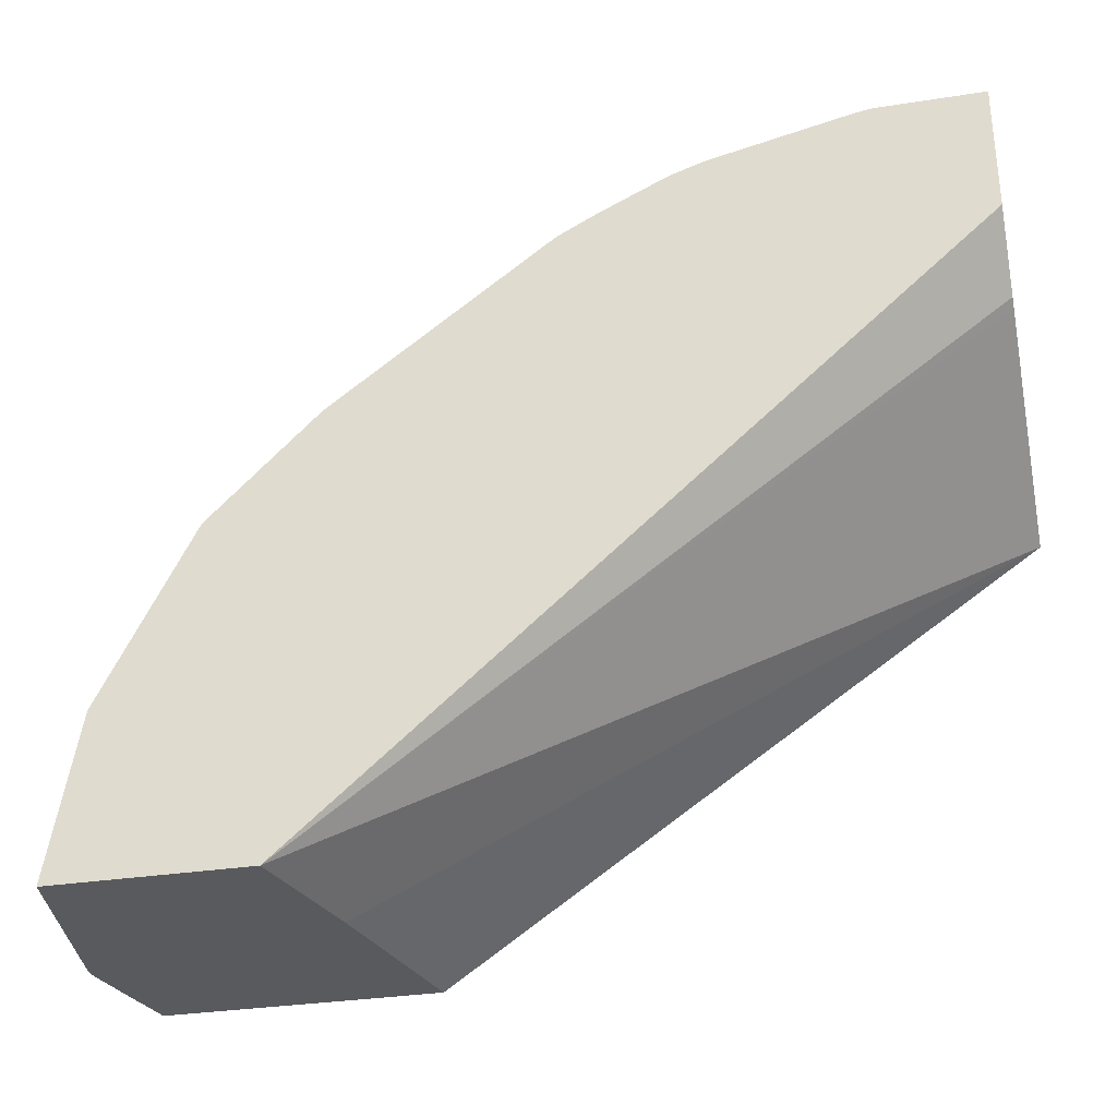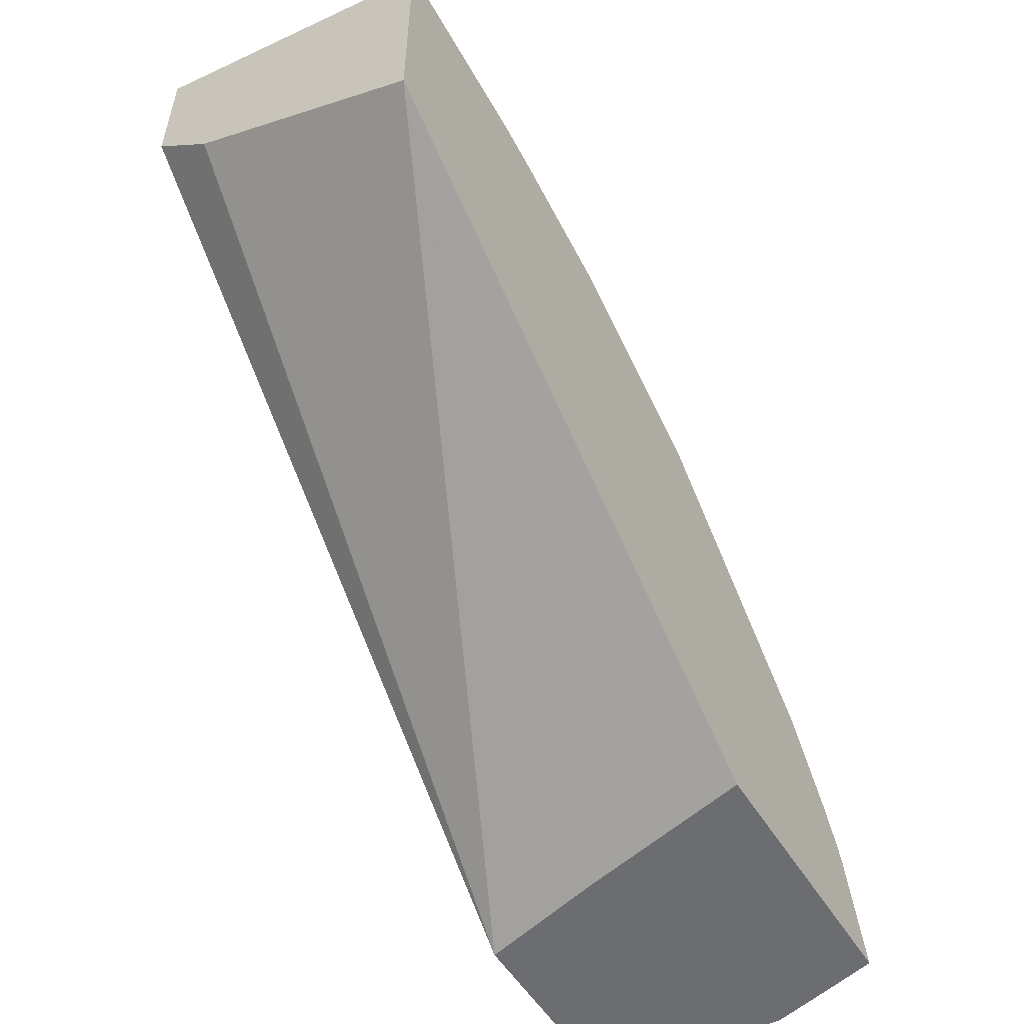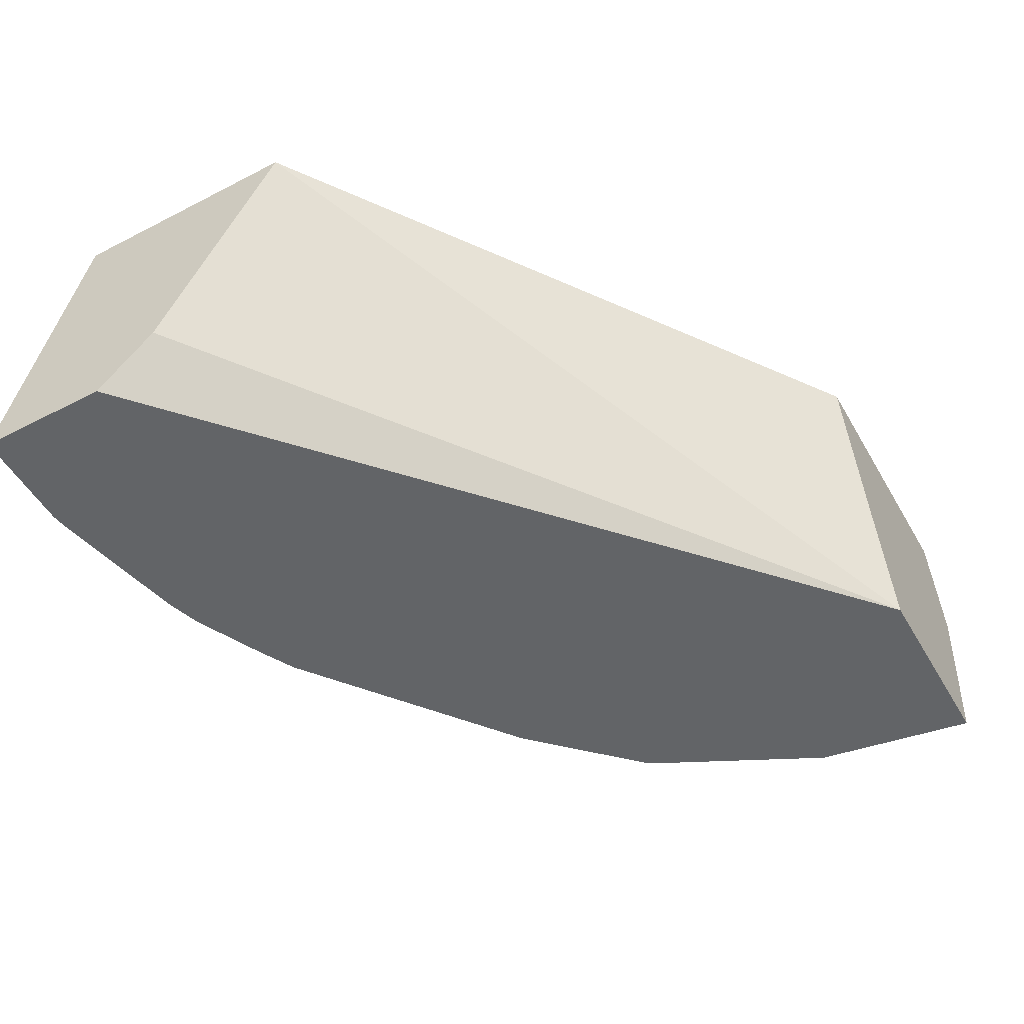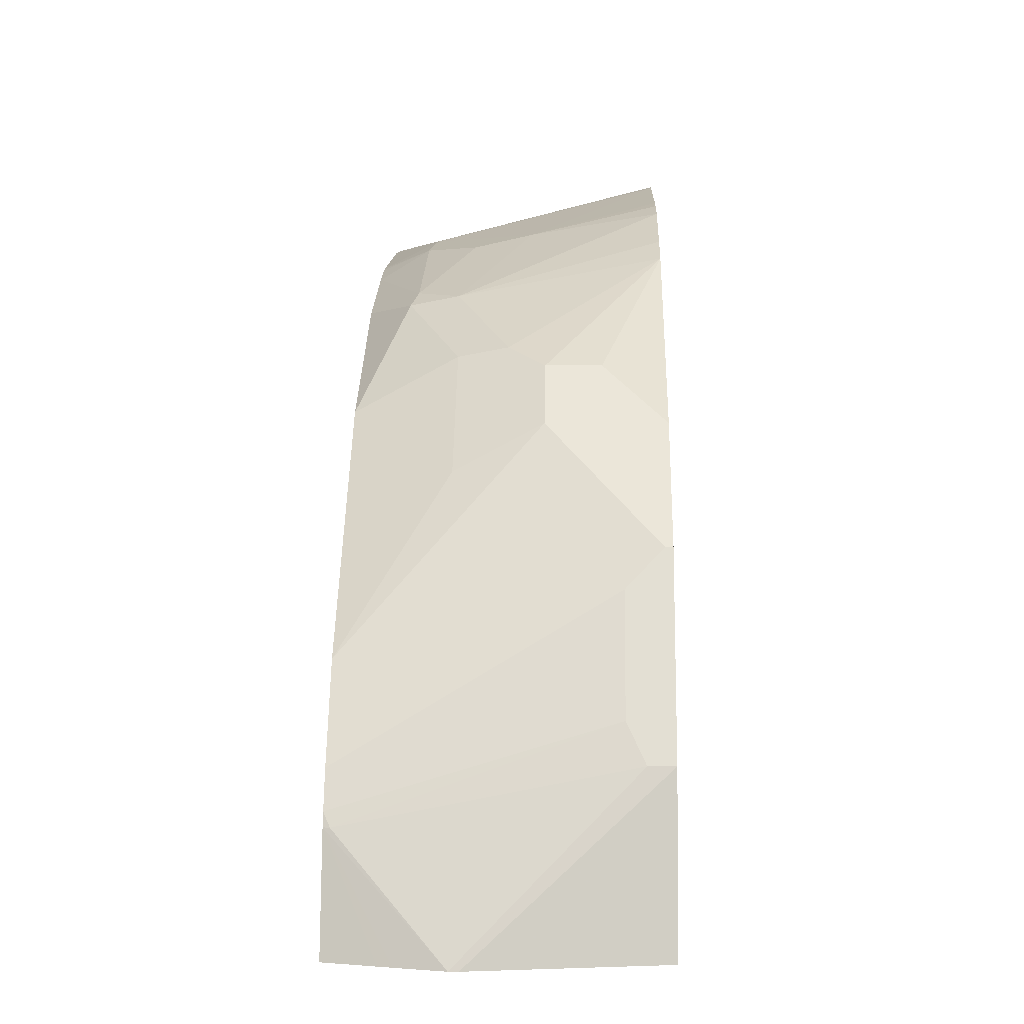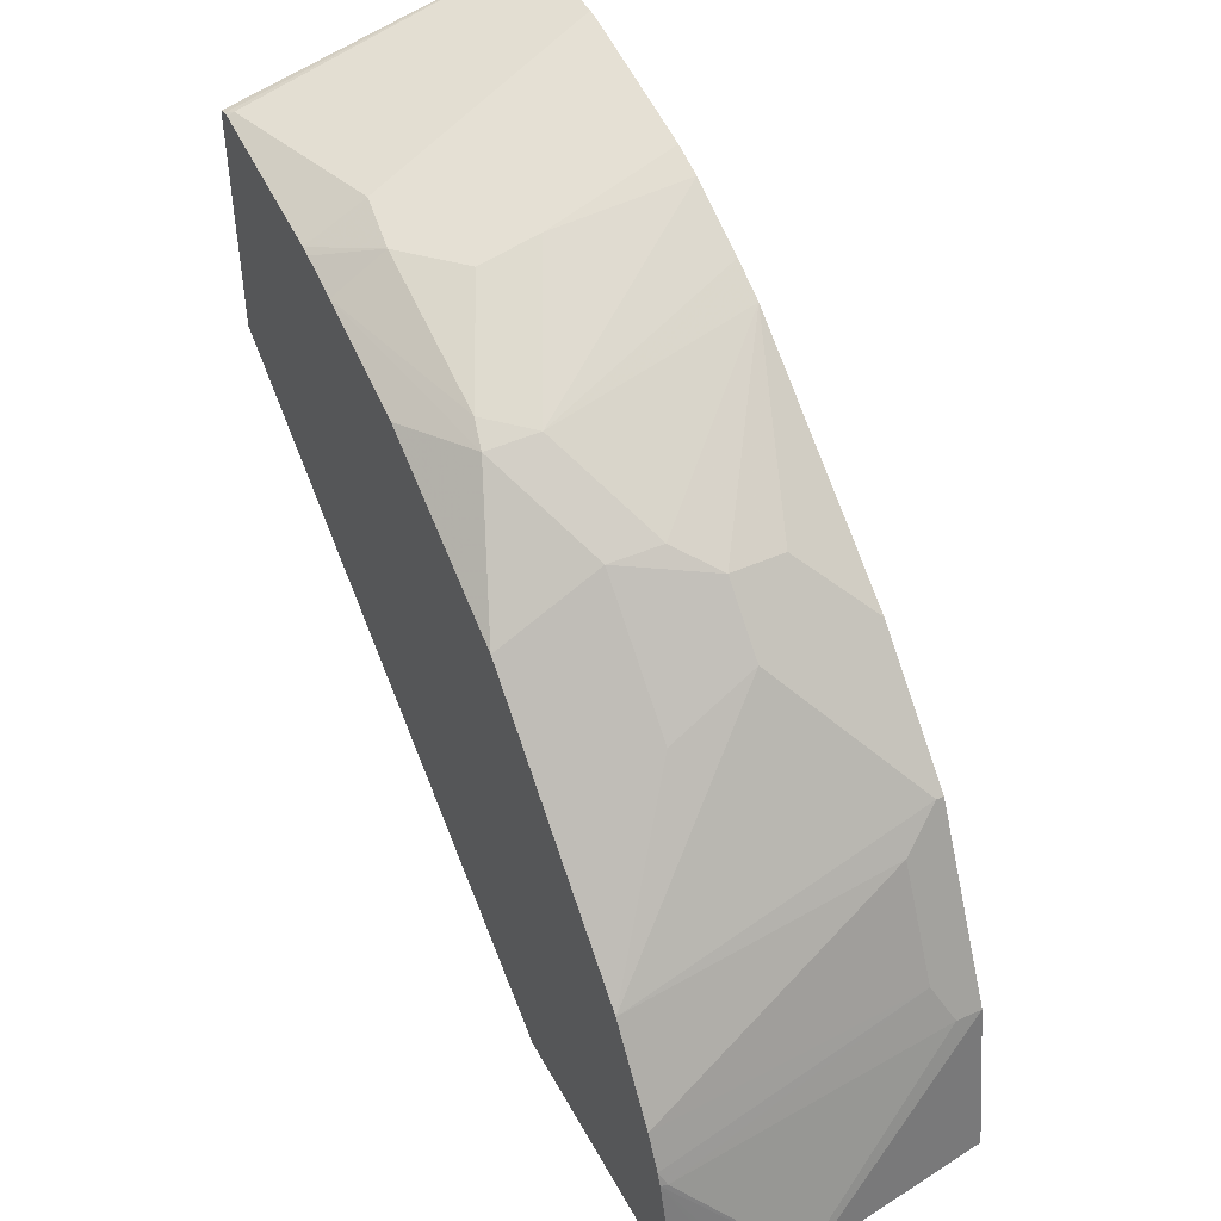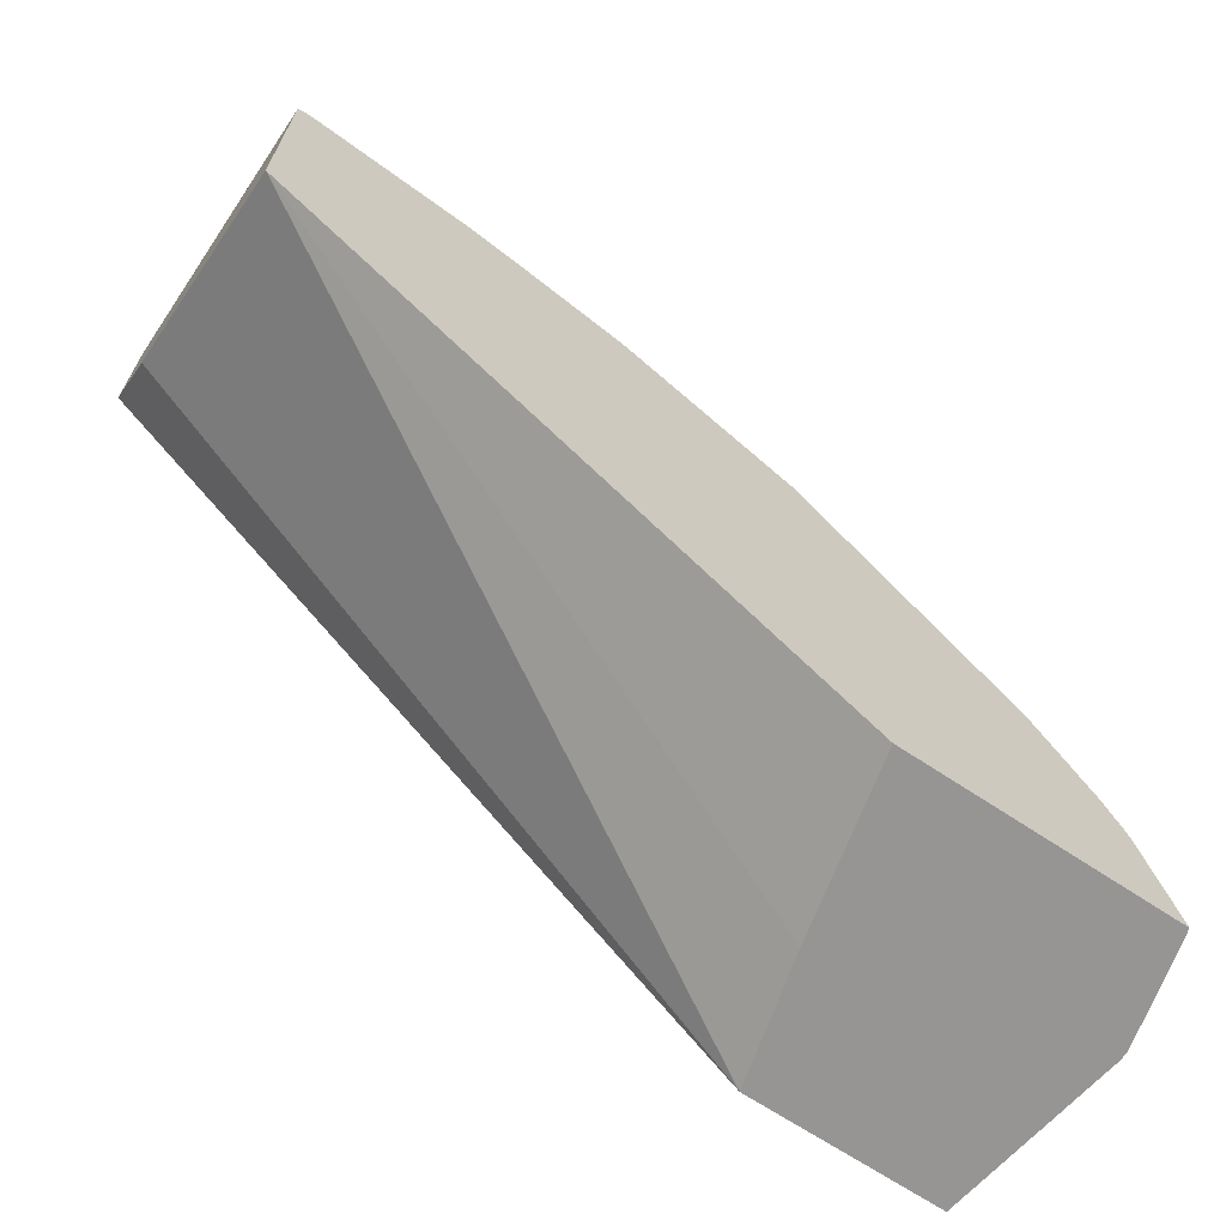
<metadata>
{"format":"obj","ext":"obj","renderer":"f3d","projection":"perspective","resolution":1024,"background":"white","views":[{"elev":-31.7,"azim":-167.5,"up":"+Y"},{"elev":-54.0,"azim":-58.8,"up":"+Y"},{"elev":-51.1,"azim":-60.7,"up":"+Z"},{"elev":3.1,"azim":91.6,"up":"+Y"},{"elev":45.9,"azim":62.9,"up":"+Y"},{"elev":-67.5,"azim":-33.8,"up":"+Y"}]}
</metadata>
<code>
v 0.1477 0.4514 0.2822
v 0.1596 0.4514 0.232
v 0.226 0.4514 0.2822
v -0.02006 0.5676 0.2822
v 0.1695 0.4514 0.1951
v 0.2297 0.4514 0.2678
v 0.2176 0.4829 0.2822
v -0.02006 0.6367 0.2822
v -0.02006 0.5711 0.2752
v 0.226 0.4514 0.1951
v -0.02006 0.5763 0.2648
v -0.02006 0.5852 0.247
v -0.02006 0.6008 0.2159
v -0.02006 0.6022 0.2129
v -0.02006 0.6189 0.1951
v 0.2306 0.4514 0.264
v 0.2181 0.4829 0.2804
v 0.2162 0.4866 0.2822
v 0.2339 0.4514 0.2505
v -0.01742 0.6377 0.2822
v -0.02006 0.6578 0.1951
v 0.2181 0.4984 0.1951
v 0.2339 0.4514 0.2479
v 0.2129 0.5088 0.2077
v 0.2181 0.4984 0.2025
v 0.2112 0.4966 0.2822
v -0.01556 0.6377 0.2822
v -0.01556 0.6386 0.2804
v 0.01102 0.6578 0.1951
v 0.1973 0.54 0.1951
v 0.1973 0.54 0.2077
v 0.1947 0.5218 0.2822
v 0.03116 0.6299 0.2822
v 0.03116 0.6386 0.2648
v 0.01559 0.6571 0.1951
v 0.1921 0.5504 0.1951
v 0.1921 0.5504 0.1973
v 0.1609 0.5815 0.2284
v 0.1635 0.5685 0.2531
v 0.148 0.5841 0.2531
v 0.1439 0.5726 0.2822
v 0.03402 0.6292 0.2822
v 0.04675 0.6347 0.2667
v 0.04675 0.6386 0.2492
v 0.06231 0.6386 0.2336
v 0.0507 0.6493 0.1951
v 0.1609 0.5815 0.1951
v 0.1454 0.5971 0.2129
v 0.1454 0.5971 0.2284
v 0.1324 0.5996 0.2531
v 0.1324 0.5841 0.2822
v 0.04675 0.6254 0.2822
v 0.06231 0.6347 0.2511
v 0.09346 0.6191 0.2667
v 0.06664 0.6446 0.1951
v 0.05729 0.6478 0.1951
v 0.09346 0.623 0.2492
v 0.09777 0.6291 0.1951
v 0.135 0.6022 0.2388
v 0.1012 0.6152 0.2687
v 0.08076 0.6136 0.2822
v 0.1039 0.6178 0.2544
v 0.08717 0.6347 0.1951
f 32 40 41
f 34 43 44
f 33 42 43
f 32 39 40
f 33 43 34
f 36 48 49
f 36 47 48
f 35 44 45
f 35 45 46
f 32 38 39
f 36 49 37
f 34 44 35
f 32 37 38
f 22 31 25
f 30 37 31
f 30 36 37
f 29 34 35
f 28 34 29
f 28 33 34
f 27 33 28
f 26 31 32
f 24 31 26
f 24 25 31
f 22 30 31
f 21 28 29
f 37 49 38
f 20 28 21
f 31 37 32
f 38 49 40
f 53 62 57
f 40 49 50
f 20 27 28
f 58 62 59
f 58 63 62
f 55 62 63
f 55 57 62
f 54 60 62
f 53 54 62
f 52 60 54
f 52 61 60
f 51 60 61
f 50 60 51
f 50 62 60
f 50 59 62
f 38 40 39
f 49 59 50
f 48 58 49
f 47 58 48
f 45 57 55
f 45 53 57
f 45 56 46
f 45 55 56
f 43 54 53
f 43 52 54
f 43 45 44
f 43 53 45
f 42 52 43
f 40 51 41
f 40 50 51
f 49 58 59
f 19 22 25
f 1 61 52
f 18 24 26
f 4 14 13
f 4 15 14
f 4 21 15
f 4 8 21
f 3 6 7
f 2 4 5
f 1 4 2
f 1 8 4
f 1 20 8
f 1 27 20
f 1 33 27
f 1 42 33
f 1 52 42
f 1 51 61
f 1 41 51
f 1 32 41
f 1 26 32
f 1 18 26
f 1 7 18
f 1 3 7
f 1 6 3
f 1 16 6
f 1 19 16
f 1 23 19
f 1 10 23
f 1 5 10
f 1 2 5
f 4 13 12
f 4 12 11
f 19 23 22
f 4 9 5
f 4 11 9
f 17 25 24
f 17 19 25
f 17 24 18
f 10 22 23
f 8 20 21
f 7 19 17
f 7 16 19
f 6 16 7
f 5 22 10
f 5 30 22
f 5 36 30
f 5 47 36
f 5 58 47
f 7 17 18
f 5 63 58
f 5 9 11
f 5 11 12
f 5 12 13
f 5 13 14
f 5 15 21
f 5 21 29
f 5 14 15
f 5 35 46
f 5 46 56
f 5 56 55
f 5 55 63
f 5 29 35

</code>
